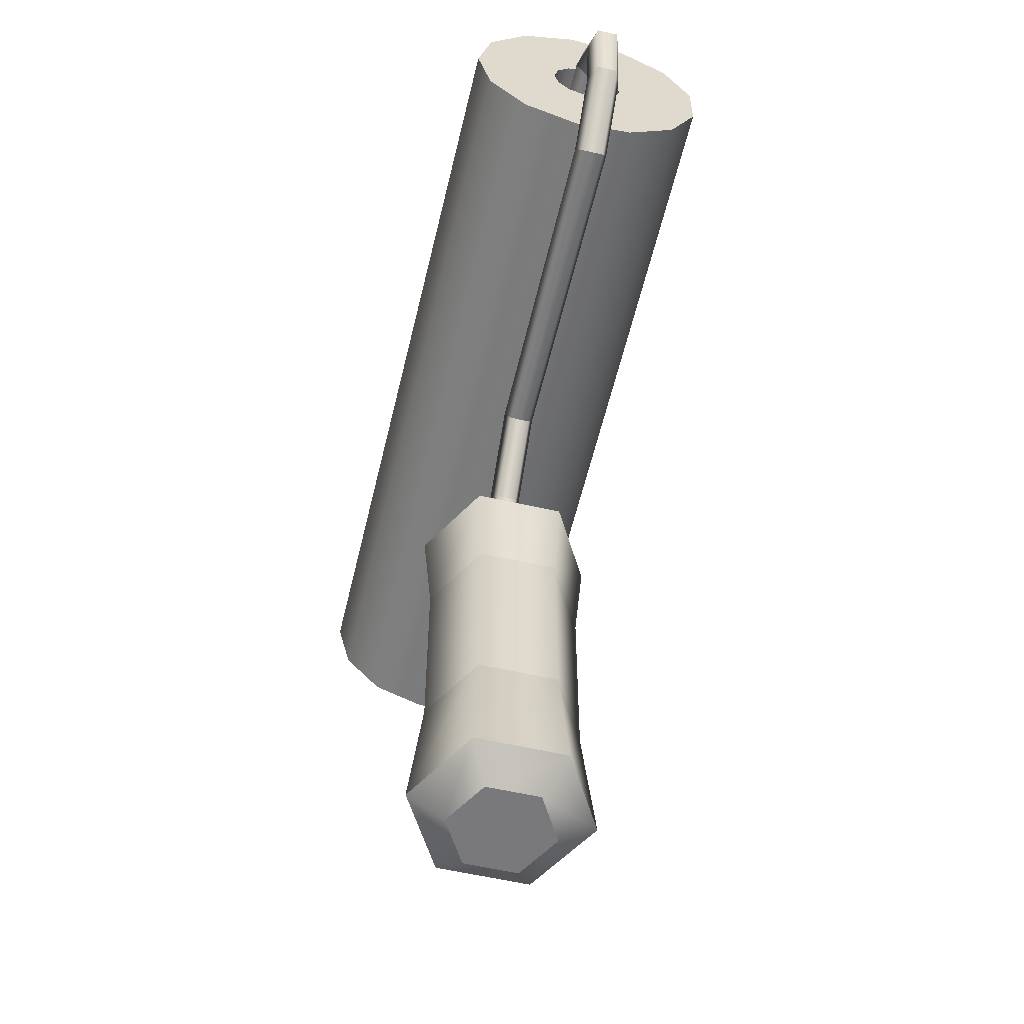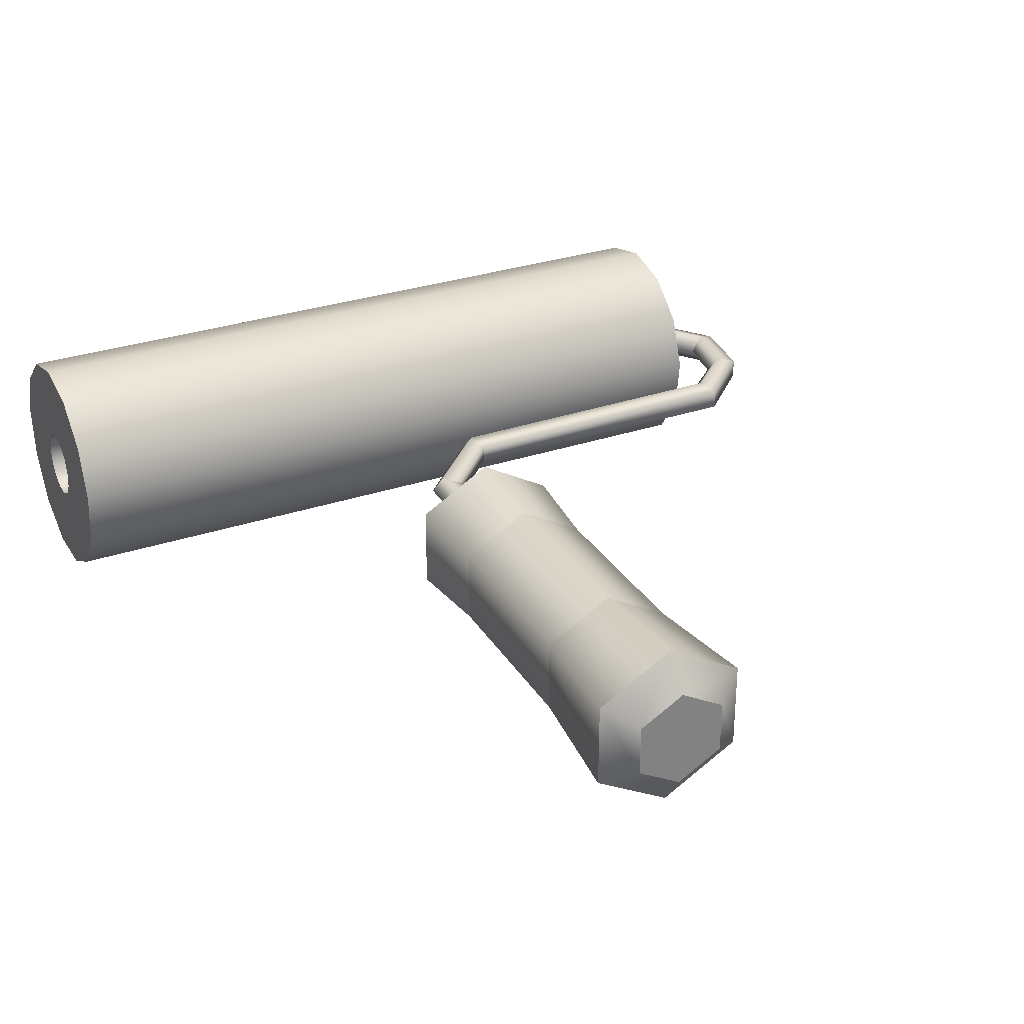
<metadata>
{"format":"obj","ext":"obj","renderer":"f3d","projection":"perspective","resolution":1024,"background":"white","views":[{"elev":-57.9,"azim":-103.3,"up":"+Z"},{"elev":30.2,"azim":153.7,"up":"+Y"}]}
</metadata>
<code>
g PaintRoller_06
v -0.01705 -0.01309 0.08975
v 0.004437 -0.02007 -0.3398
v -0.01705 -0.01309 -0.3398
v 0.004437 -0.02007 0.09834
v 0.01772 -0.001788 -0.3398
v 0.01772 -0.001788 0.1037
v -0.01705 0.00951 0.08975
v -0.01705 -0.01309 -0.3398
v -0.01705 0.00951 -0.3398
v -0.01705 -0.01309 0.08975
v 0.01772 -0.001788 0.1037
v 0.004437 0.01649 -0.3398
v 0.01772 -0.001788 -0.3398
v 0.004437 0.01649 0.09834
v -0.01705 0.00951 -0.3398
v -0.01705 0.00951 0.08975
v -0.08942 -0.01309 0.1658
v 0.004437 -0.02007 0.09834
v -0.01705 -0.01309 0.08975
v -0.08021 -0.02007 0.1873
v 0.01772 -0.001788 0.1037
v -0.07452 -0.001788 0.2005
v -0.08942 0.00951 0.1658
v -0.01705 -0.01309 0.08975
v -0.01705 0.00951 0.08975
v -0.08942 -0.01309 0.1658
v -0.07452 -0.001788 0.2005
v 0.004437 0.01649 0.09834
v 0.01772 -0.001788 0.1037
v -0.08021 0.01649 0.1873
v -0.01705 0.00951 0.08975
v -0.08942 0.00951 0.1658
v -0.4671 -0.01369 0.1669
v -0.08021 -0.02007 0.1873
v -0.08942 -0.01309 0.1658
v -0.4572 -0.02105 0.1895
v -0.07452 -0.001788 0.2005
v -0.4512 -0.001788 0.2035
v -0.4671 0.01012 0.1669
v -0.08942 -0.01309 0.1658
v -0.08942 0.00951 0.1658
v -0.4671 -0.01369 0.1669
v -0.4512 -0.001788 0.2035
v -0.08021 0.01649 0.1873
v -0.07452 -0.001788 0.2005
v -0.4572 0.01747 0.1895
v -0.08942 0.00951 0.1658
v -0.4671 0.01012 0.1669
v -0.5224 -0.02105 0.2514
v -0.4512 -0.001788 0.2035
v -0.4572 -0.02105 0.1895
v -0.5084 -0.001788 0.257
v -0.4572 0.01747 0.1895
v -0.5224 0.01747 0.2514
v -0.545 -0.01369 0.2425
v -0.4572 -0.02105 0.1895
v -0.4671 -0.01369 0.1669
v -0.5224 -0.02105 0.2514
v -0.545 0.01012 0.2425
v -0.4671 -0.01369 0.1669
v -0.4671 0.01012 0.1669
v -0.545 -0.01369 0.2425
v -0.5224 0.01747 0.2514
v -0.4671 0.01012 0.1669
v -0.4572 0.01747 0.1895
v -0.545 0.01012 0.2425
v -0.5343 -0.02151 0.3248
v -0.5084 -0.001788 0.257
v -0.5224 -0.02105 0.2514
v -0.5199 -0.001788 0.3201
v -0.5224 0.01747 0.2514
v -0.5343 0.01794 0.3248
v -0.5575 -0.01398 0.3324
v -0.5224 -0.02105 0.2514
v -0.545 -0.01369 0.2425
v -0.5343 -0.02151 0.3248
v -0.5575 0.0104 0.3324
v -0.545 -0.01369 0.2425
v -0.545 0.01012 0.2425
v -0.5575 -0.01398 0.3324
v -0.5343 0.01794 0.3248
v -0.545 0.01012 0.2425
v -0.5224 0.01747 0.2514
v -0.5575 0.0104 0.3324
v -0.4841 -0.02151 0.3932
v -0.5199 -0.001788 0.3201
v -0.5343 -0.02151 0.3248
v -0.4769 -0.001788 0.3789
v -0.5343 0.01794 0.3248
v -0.4841 0.01794 0.3932
v -0.4959 -0.01398 0.4164
v -0.5343 -0.02151 0.3248
v -0.5575 -0.01398 0.3324
v -0.4841 -0.02151 0.3932
v -0.4959 0.0104 0.4164
v -0.5575 -0.01398 0.3324
v -0.5575 0.0104 0.3324
v -0.4959 -0.01398 0.4164
v -0.4841 0.01794 0.3932
v -0.5575 0.0104 0.3324
v -0.5343 0.01794 0.3248
v -0.4959 0.0104 0.4164
v -0.3856 -0.01398 0.4164
v -0.4841 -0.02151 0.3932
v -0.4959 -0.01398 0.4164
v -0.3856 -0.02151 0.3932
v -0.4769 -0.001788 0.3789
v -0.3856 -0.001788 0.3789
v -0.3856 0.0104 0.4164
v -0.4959 -0.01398 0.4164
v -0.4959 0.0104 0.4164
v -0.3856 -0.01398 0.4164
v -0.3856 -0.001788 0.3789
v -0.4841 0.01794 0.3932
v -0.4769 -0.001788 0.3789
v -0.3856 0.01794 0.3932
v -0.4959 0.0104 0.4164
v -0.3856 0.0104 0.4164
v -0.0839 -0.05121 -0.02868
v -0.07507 0.04254 -0.1413
v -0.0839 0.04764 -0.02868
v -0.07507 -0.04612 -0.1413
v 0.001704 -0.09044 -0.3631
v -0.08841 -0.05382 -0.5122
v -0.07507 -0.04612 -0.3631
v 0.001704 -0.1058 -0.5122
v 0.07848 -0.04612 -0.3631
v 0.09182 -0.05382 -0.5122
v 0.07848 0.04254 -0.3631
v 0.09182 -0.05382 -0.5122
v 0.07848 -0.04612 -0.3631
v 0.09182 0.05024 -0.5122
v 0.001704 0.09706 -0.02868
v 0.07848 0.04254 -0.1413
v 0.08731 0.04764 -0.02868
v 0.001704 0.08687 -0.1413
v -0.0839 0.04764 -0.02868
v -0.07507 0.04254 -0.1413
v -0.08841 0.05024 -0.5122
v -0.07507 -0.04612 -0.3631
v -0.08841 -0.05382 -0.5122
v -0.07507 0.04254 -0.3631
v 0.001704 -0.09044 -0.1413
v -0.07507 -0.04612 -0.3631
v -0.07507 -0.04612 -0.1413
v 0.001704 -0.09044 -0.3631
v 0.07848 -0.04612 -0.1413
v 0.07848 -0.04612 -0.3631
v 0.07848 0.04254 -0.1413
v 0.07848 -0.04612 -0.3631
v 0.07848 -0.04612 -0.1413
v 0.07848 0.04254 -0.3631
v -0.07507 0.04254 -0.3631
v -0.07507 -0.04612 -0.1413
v -0.07507 -0.04612 -0.3631
v -0.07507 0.04254 -0.1413
v 0.001704 -0.1006 -0.02868
v -0.07507 -0.04612 -0.1413
v -0.0839 -0.05121 -0.02868
v 0.001704 -0.09044 -0.1413
v 0.08731 -0.05121 -0.02868
v 0.07848 -0.04612 -0.1413
v 0.08731 0.04764 -0.02868
v 0.07848 -0.04612 -0.1413
v 0.08731 -0.05121 -0.02868
v 0.07848 0.04254 -0.1413
v -0.08841 -0.05382 -0.5122
v -0.05115 0.02873 -0.5417
v -0.08841 0.05024 -0.5122
v -0.05115 -0.0323 -0.5417
v 0.001704 -0.1058 -0.5122
v -0.05115 -0.0323 -0.5417
v -0.08841 -0.05382 -0.5122
v 0.001704 -0.06282 -0.5417
v 0.09182 -0.05382 -0.5122
v 0.05456 -0.0323 -0.5417
v 0.09182 0.05024 -0.5122
v 0.05456 -0.0323 -0.5417
v 0.09182 -0.05382 -0.5122
v 0.05456 0.02873 -0.5417
v 0.001704 0.1023 -0.5122
v 0.05456 0.02873 -0.5417
v 0.09182 0.05024 -0.5122
v 0.001704 0.05924 -0.5417
v -0.08841 0.05024 -0.5122
v -0.05115 0.02873 -0.5417
v -0.08841 0.05024 -0.5122
v 0.001704 0.1023 -0.5122
v -0.07507 0.04254 -0.3631
v 0.001704 0.08687 -0.3631
v 0.09182 0.05024 -0.5122
v 0.07848 0.04254 -0.3631
v -0.07507 0.04254 -0.3631
v 0.001704 0.08687 -0.3631
v -0.07507 0.04254 -0.1413
v 0.001704 0.08687 -0.1413
v 0.07848 0.04254 -0.3631
v 0.07848 0.04254 -0.1413
v -0.4612 0.1408 0.4017
v -0.4612 0.1244 0.3353
v 0.4533 0.1244 0.3353
v 0.4533 0.1408 0.4017
v -0.4612 0.1244 0.3353
v -0.4612 0.0791 0.2842
v 0.4533 0.0791 0.2842
v 0.4533 0.1244 0.3353
v -0.4612 0.0791 0.2842
v -0.4612 0.01517 0.2599
v 0.4533 0.01517 0.2599
v 0.4533 0.0791 0.2842
v -0.4612 0.01517 0.2599
v -0.4612 -0.05271 0.2682
v 0.4533 -0.05271 0.2682
v 0.4533 0.01517 0.2599
v -0.4612 -0.05271 0.2682
v -0.4612 -0.109 0.307
v 0.4533 -0.109 0.307
v 0.4533 -0.05271 0.2682
v -0.4612 -0.109 0.307
v -0.4612 -0.1408 0.3675
v 0.4533 -0.1408 0.3675
v 0.4533 -0.109 0.307
v -0.4612 -0.1408 0.3675
v -0.4612 -0.1408 0.4359
v 0.4533 -0.1408 0.4359
v 0.4533 -0.1408 0.3675
v -0.4612 -0.1408 0.4359
v -0.4612 -0.109 0.4965
v 0.4533 -0.109 0.4965
v 0.4533 -0.1408 0.4359
v -0.4612 -0.109 0.4965
v -0.4612 -0.05271 0.5353
v 0.4533 -0.05271 0.5353
v 0.4533 -0.109 0.4965
v -0.4612 -0.05271 0.5353
v -0.4612 0.01517 0.5435
v 0.4533 0.01517 0.5435
v 0.4533 -0.05271 0.5353
v -0.4612 0.01517 0.5435
v -0.4612 0.0791 0.5193
v 0.4533 0.0791 0.5193
v 0.4533 0.01517 0.5435
v 0.4533 -0.1408 0.3675
v 0.4533 -0.043 0.3916
v 0.4533 -0.03362 0.3738
v 0.4533 -0.109 0.307
v -0.4612 0.0791 0.5193
v -0.4612 0.1244 0.4681
v 0.4533 0.1244 0.4681
v 0.4533 0.0791 0.5193
v -0.4612 0.1244 0.4681
v -0.4612 0.1408 0.4017
v 0.4533 0.1408 0.4017
v 0.4533 0.1244 0.4681
v -0.4612 0.01517 0.2599
v -0.4612 0.003104 0.3593
v -0.4612 -0.01721 0.3618
v -0.4612 -0.05271 0.2682
v -0.4612 -0.03405 0.4301
v -0.4144 -0.03405 0.4301
v -0.4144 -0.01721 0.4417
v -0.4612 -0.01721 0.4417
v -0.4612 -0.109 0.4965
v -0.4612 -0.03405 0.4301
v -0.4612 -0.01721 0.4417
v -0.4612 -0.05271 0.5353
v -0.4612 0.1244 0.3353
v -0.4612 0.0358 0.3819
v -0.4612 0.02224 0.3665
v -0.4612 0.0791 0.2842
v -0.4612 -0.1408 0.3675
v -0.4612 -0.04356 0.3915
v -0.4612 -0.04356 0.412
v -0.4612 -0.1408 0.4359
v -0.4612 0.0791 0.5193
v -0.4612 0.02224 0.4369
v -0.4612 0.0358 0.4216
v -0.4612 0.1244 0.4681
v -0.4612 -0.05271 0.2682
v -0.4612 -0.01721 0.3618
v -0.4612 -0.03405 0.3734
v -0.4612 -0.109 0.307
v -0.4612 -0.05271 0.5353
v -0.4612 -0.01721 0.4417
v -0.4612 0.003104 0.4442
v -0.4612 0.01517 0.5435
v -0.4612 0.0791 0.2842
v -0.4612 0.02224 0.3665
v -0.4612 0.003104 0.3593
v -0.4612 0.01517 0.2599
v -0.4612 -0.1408 0.4359
v -0.4612 -0.04356 0.412
v -0.4612 -0.03405 0.4301
v -0.4612 -0.109 0.4965
v -0.4612 0.1408 0.4017
v -0.4612 0.0407 0.4017
v -0.4612 0.0358 0.3819
v -0.4612 0.1244 0.3353
v -0.4612 0.1244 0.4681
v -0.4612 0.0358 0.4216
v -0.4612 0.0407 0.4017
v -0.4612 0.1408 0.4017
v -0.4612 -0.109 0.307
v -0.4612 -0.03405 0.3734
v -0.4612 -0.04356 0.3915
v -0.4612 -0.1408 0.3675
v -0.4612 0.01517 0.5435
v -0.4612 0.003104 0.4442
v -0.4612 0.02224 0.4369
v -0.4612 0.0791 0.5193
v -0.4144 -0.03405 0.4301
v -0.4144 -0.04356 0.412
v -0.4144 -0.04356 0.3915
v -0.4144 -0.03405 0.3734
v -0.4144 -0.01721 0.4417
v -0.4144 -0.01721 0.3618
v -0.4144 0.003104 0.4442
v -0.4144 0.003104 0.3593
v -0.4144 0.02224 0.3665
v -0.4144 0.02224 0.4369
v -0.4144 0.0358 0.3819
v -0.4144 0.0358 0.4216
v -0.4144 0.0407 0.4017
v -0.4612 0.0358 0.3819
v -0.4144 0.0358 0.3819
v -0.4144 0.02224 0.3665
v -0.4612 0.02224 0.3665
v -0.4612 -0.01721 0.4417
v -0.4144 -0.01721 0.4417
v -0.4144 0.003104 0.4442
v -0.4612 0.003104 0.4442
v -0.4612 0.02224 0.3665
v -0.4144 0.02224 0.3665
v -0.4144 0.003104 0.3593
v -0.4612 0.003104 0.3593
v -0.4612 0.003104 0.4442
v -0.4144 0.003104 0.4442
v -0.4144 0.02224 0.4369
v -0.4612 0.02224 0.4369
v -0.4612 0.003104 0.3593
v -0.4144 0.003104 0.3593
v -0.4144 -0.01721 0.3618
v -0.4612 -0.01721 0.3618
v -0.4612 0.02224 0.4369
v -0.4144 0.02224 0.4369
v -0.4144 0.0358 0.4216
v -0.4612 0.0358 0.4216
v -0.4612 -0.01721 0.3618
v -0.4144 -0.01721 0.3618
v -0.4144 -0.03405 0.3734
v -0.4612 -0.03405 0.3734
v -0.4612 0.0358 0.4216
v -0.4144 0.0358 0.4216
v -0.4144 0.0407 0.4017
v -0.4612 0.0407 0.4017
v -0.4612 -0.03405 0.3734
v -0.4144 -0.03405 0.3734
v -0.4144 -0.04356 0.3915
v -0.4612 -0.04356 0.3915
v -0.4612 -0.04356 0.3915
v -0.4144 -0.04356 0.3915
v -0.4144 -0.04356 0.412
v -0.4612 -0.04356 0.412
v -0.4612 -0.04356 0.412
v -0.4144 -0.04356 0.412
v -0.4144 -0.03405 0.4301
v -0.4612 -0.03405 0.4301
v -0.4612 0.0407 0.4017
v -0.4144 0.0407 0.4017
v -0.4144 0.0358 0.3819
v -0.4612 0.0358 0.3819
v 0.4533 0.0353 0.3821
v 0.4152 0.0353 0.3821
v 0.4152 0.04013 0.4017
v 0.4533 0.04013 0.4017
v 0.4533 0.0791 0.5193
v 0.4533 0.02191 0.4364
v 0.4533 0.003036 0.4436
v 0.4533 0.01517 0.5435
v 0.4533 -0.05271 0.2682
v 0.4533 -0.01701 0.3623
v 0.4533 0.003036 0.3599
v 0.4533 0.01517 0.2599
v 0.4533 -0.05271 0.5353
v 0.4533 -0.01701 0.4412
v 0.4533 -0.03362 0.4297
v 0.4533 -0.109 0.4965
v 0.4533 0.0791 0.2842
v 0.4533 0.02191 0.367
v 0.4533 0.0353 0.3821
v 0.4533 0.1244 0.3353
v 0.4533 -0.1408 0.4359
v 0.4533 -0.043 0.4118
v 0.4533 -0.043 0.3916
v 0.4533 -0.1408 0.3675
v 0.4533 0.1244 0.4681
v 0.4533 0.0353 0.4213
v 0.4533 0.02191 0.4364
v 0.4533 0.0791 0.5193
v 0.4533 -0.109 0.307
v 0.4533 -0.03362 0.3738
v 0.4533 -0.01701 0.3623
v 0.4533 -0.05271 0.2682
v 0.4533 0.01517 0.5435
v 0.4533 0.003036 0.4436
v 0.4533 -0.01701 0.4412
v 0.4533 -0.05271 0.5353
v 0.4533 0.01517 0.2599
v 0.4533 0.003036 0.3599
v 0.4533 0.02191 0.367
v 0.4533 0.0791 0.2842
v 0.4533 -0.109 0.4965
v 0.4533 -0.03362 0.4297
v 0.4533 -0.043 0.4118
v 0.4533 -0.1408 0.4359
v 0.4533 0.1244 0.3353
v 0.4533 0.0353 0.3821
v 0.4533 0.04013 0.4017
v 0.4533 0.1408 0.4017
v 0.4533 0.1408 0.4017
v 0.4533 0.04013 0.4017
v 0.4533 0.0353 0.4213
v 0.4533 0.1244 0.4681
v 0.4152 -0.03362 0.3738
v 0.4152 -0.043 0.3916
v 0.4152 -0.043 0.4118
v 0.4152 -0.03362 0.4297
v 0.4152 -0.01701 0.3623
v 0.4152 -0.01701 0.4412
v 0.4152 0.003036 0.4436
v 0.4152 0.003036 0.3599
v 0.4152 0.02191 0.367
v 0.4152 0.02191 0.4364
v 0.4152 0.0353 0.3821
v 0.4152 0.0353 0.4213
v 0.4152 0.04013 0.4017
v 0.4533 -0.01701 0.4412
v 0.4152 -0.01701 0.4412
v 0.4152 -0.03362 0.4297
v 0.4533 -0.03362 0.4297
v 0.4533 0.02191 0.367
v 0.4152 0.02191 0.367
v 0.4152 0.0353 0.3821
v 0.4533 0.0353 0.3821
v 0.4533 0.003036 0.4436
v 0.4152 0.003036 0.4436
v 0.4152 -0.01701 0.4412
v 0.4533 -0.01701 0.4412
v 0.4533 0.003036 0.3599
v 0.4152 0.003036 0.3599
v 0.4152 0.02191 0.367
v 0.4533 0.02191 0.367
v 0.4533 0.02191 0.4364
v 0.4152 0.02191 0.4364
v 0.4152 0.003036 0.4436
v 0.4533 0.003036 0.4436
v 0.4533 -0.01701 0.3623
v 0.4152 -0.01701 0.3623
v 0.4152 0.003036 0.3599
v 0.4533 0.003036 0.3599
v 0.4533 0.0353 0.4213
v 0.4152 0.0353 0.4213
v 0.4152 0.02191 0.4364
v 0.4533 0.02191 0.4364
v 0.4533 -0.03362 0.3738
v 0.4152 -0.03362 0.3738
v 0.4152 -0.01701 0.3623
v 0.4533 -0.01701 0.3623
v 0.4533 0.04013 0.4017
v 0.4152 0.04013 0.4017
v 0.4152 0.0353 0.4213
v 0.4533 0.0353 0.4213
v 0.4533 -0.043 0.3916
v 0.4152 -0.043 0.3916
v 0.4152 -0.03362 0.3738
v 0.4533 -0.03362 0.3738
v 0.4533 -0.043 0.4118
v 0.4152 -0.043 0.4118
v 0.4152 -0.043 0.3916
v 0.4533 -0.043 0.3916
v 0.4533 -0.03362 0.4297
v 0.4152 -0.03362 0.4297
v 0.4152 -0.043 0.4118
v 0.4533 -0.043 0.4118
v -0.0839 0.04764 -0.02868
v 0.001704 0.09706 -0.02868
v 0.001704 -0.001788 -0.02868
v -0.0839 -0.05121 -0.02868
v 0.08731 0.04764 -0.02868
v 0.001704 -0.1006 -0.02868
v 0.08731 -0.05121 -0.02868
v -0.05115 0.02873 -0.5417
v 0.001704 -0.001788 -0.5417
v 0.001704 0.05924 -0.5417
v -0.05115 -0.0323 -0.5417
v 0.05456 0.02873 -0.5417
v 0.001704 -0.06282 -0.5417
v 0.05456 -0.0323 -0.5417
g PaintRoller_06_0
f 3 2 1
f 1 2 4
f 2 5 4
f 4 5 6
f 9 8 7
f 7 8 10
f 13 12 11
f 11 12 14
f 12 15 14
f 14 15 16
f 19 18 17
f 17 18 20
f 18 21 20
f 20 21 22
f 25 24 23
f 23 24 26
f 29 28 27
f 27 28 30
f 28 31 30
f 30 31 32
f 35 34 33
f 33 34 36
f 34 37 36
f 36 37 38
f 41 40 39
f 39 40 42
f 45 44 43
f 43 44 46
f 44 47 46
f 46 47 48
f 51 50 49
f 49 50 52
f 50 53 52
f 52 53 54
f 57 56 55
f 55 56 58
f 61 60 59
f 59 60 62
f 65 64 63
f 63 64 66
f 69 68 67
f 67 68 70
f 68 71 70
f 70 71 72
f 75 74 73
f 73 74 76
f 79 78 77
f 77 78 80
f 83 82 81
f 81 82 84
f 87 86 85
f 85 86 88
f 86 89 88
f 88 89 90
f 93 92 91
f 91 92 94
f 97 96 95
f 95 96 98
f 101 100 99
f 99 100 102
f 105 104 103
f 103 104 106
f 104 107 106
f 106 107 108
f 111 110 109
f 109 110 112
f 115 114 113
f 113 114 116
f 114 117 116
f 116 117 118
f 121 120 119
f 119 120 122
f 125 124 123
f 123 124 126
f 126 127 123
f 128 127 126
f 131 130 129
f 129 130 132
f 135 134 133
f 133 134 136
f 133 136 137
f 137 136 138
f 141 140 139
f 139 140 142
f 145 144 143
f 143 144 146
f 146 147 143
f 148 147 146
f 151 150 149
f 149 150 152
f 155 154 153
f 153 154 156
f 159 158 157
f 157 158 160
f 157 160 161
f 161 160 162
f 165 164 163
f 163 164 166
f 169 168 167
f 167 168 170
f 173 172 171
f 171 172 174
f 171 174 175
f 175 174 176
f 179 178 177
f 177 178 180
f 183 182 181
f 181 182 184
f 181 184 185
f 185 184 186
f 189 188 187
f 190 188 189
f 188 190 191
f 191 190 192
f 195 194 193
f 196 194 195
f 194 196 197
f 197 196 198
f 201 200 199
f 202 201 199
f 205 204 203
f 206 205 203
f 209 208 207
f 210 209 207
f 213 212 211
f 214 213 211
f 217 216 215
f 218 217 215
f 221 220 219
f 222 221 219
f 225 224 223
f 226 225 223
f 229 228 227
f 230 229 227
f 233 232 231
f 234 233 231
f 237 236 235
f 238 237 235
f 241 240 239
f 242 241 239
f 245 244 243
f 246 245 243
f 249 248 247
f 250 249 247
f 253 252 251
f 254 253 251
f 257 256 255
f 258 257 255
f 261 260 259
f 262 261 259
f 265 264 263
f 266 265 263
f 269 268 267
f 270 269 267
f 273 272 271
f 274 273 271
f 277 276 275
f 278 277 275
f 281 280 279
f 282 281 279
f 285 284 283
f 286 285 283
f 289 288 287
f 290 289 287
f 293 292 291
f 294 293 291
f 297 296 295
f 298 297 295
f 301 300 299
f 302 301 299
f 305 304 303
f 306 305 303
f 309 308 307
f 310 309 307
f 313 312 311
f 311 314 313
f 311 315 314
f 315 316 314
f 315 317 316
f 317 318 316
f 317 319 318
f 317 320 319
f 320 321 319
f 320 322 321
f 322 323 321
f 326 325 324
f 327 326 324
f 330 329 328
f 331 330 328
f 334 333 332
f 335 334 332
f 338 337 336
f 339 338 336
f 342 341 340
f 343 342 340
f 346 345 344
f 347 346 344
f 350 349 348
f 351 350 348
f 354 353 352
f 355 354 352
f 358 357 356
f 359 358 356
f 362 361 360
f 363 362 360
f 366 365 364
f 367 366 364
f 370 369 368
f 371 370 368
f 374 373 372
f 375 374 372
f 378 377 376
f 379 378 376
f 382 381 380
f 383 382 380
f 386 385 384
f 387 386 384
f 390 389 388
f 391 390 388
f 394 393 392
f 395 394 392
f 398 397 396
f 399 398 396
f 402 401 400
f 403 402 400
f 406 405 404
f 407 406 404
f 410 409 408
f 411 410 408
f 414 413 412
f 415 414 412
f 418 417 416
f 419 418 416
f 422 421 420
f 423 422 420
f 426 425 424
f 424 427 426
f 424 428 427
f 428 429 427
f 428 430 429
f 428 431 430
f 431 432 430
f 432 433 430
f 432 434 433
f 434 435 433
f 434 436 435
f 439 438 437
f 440 439 437
f 443 442 441
f 444 443 441
f 447 446 445
f 448 447 445
f 451 450 449
f 452 451 449
f 455 454 453
f 456 455 453
f 459 458 457
f 460 459 457
f 463 462 461
f 464 463 461
f 467 466 465
f 468 467 465
f 471 470 469
f 472 471 469
f 475 474 473
f 476 475 473
f 479 478 477
f 480 479 477
f 483 482 481
f 484 483 481
f 487 486 485
f 487 485 488
f 487 489 486
f 487 488 490
f 487 491 489
f 487 490 491
f 494 493 492
f 492 493 495
f 496 493 494
f 495 493 497
f 498 493 496
f 497 493 498

</code>
